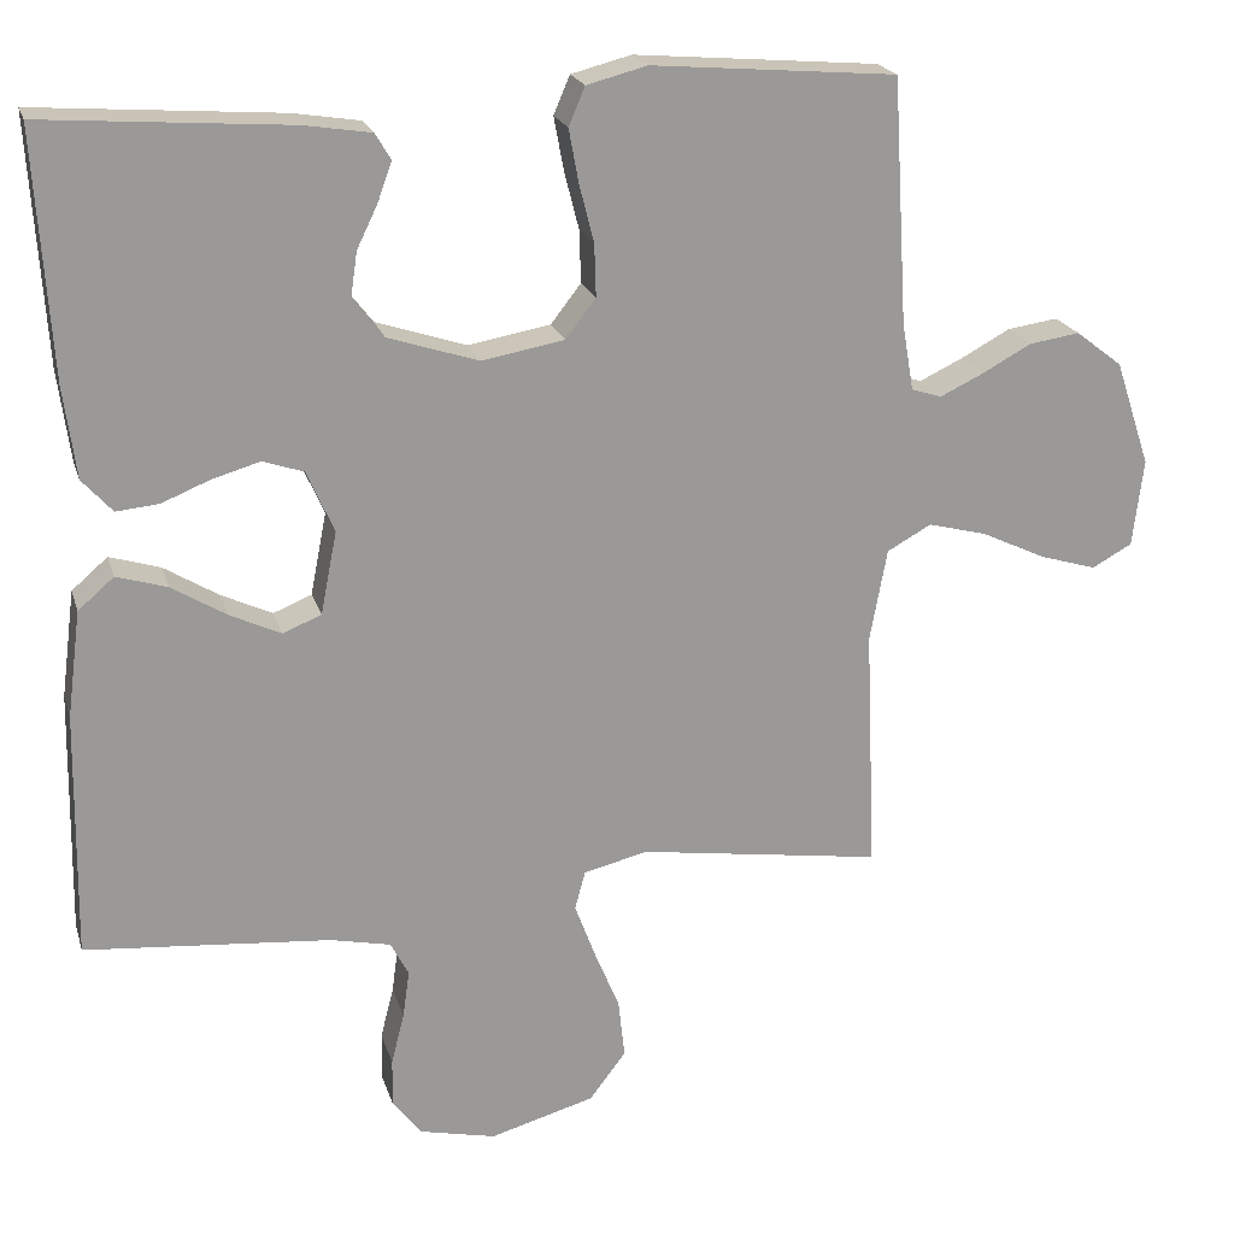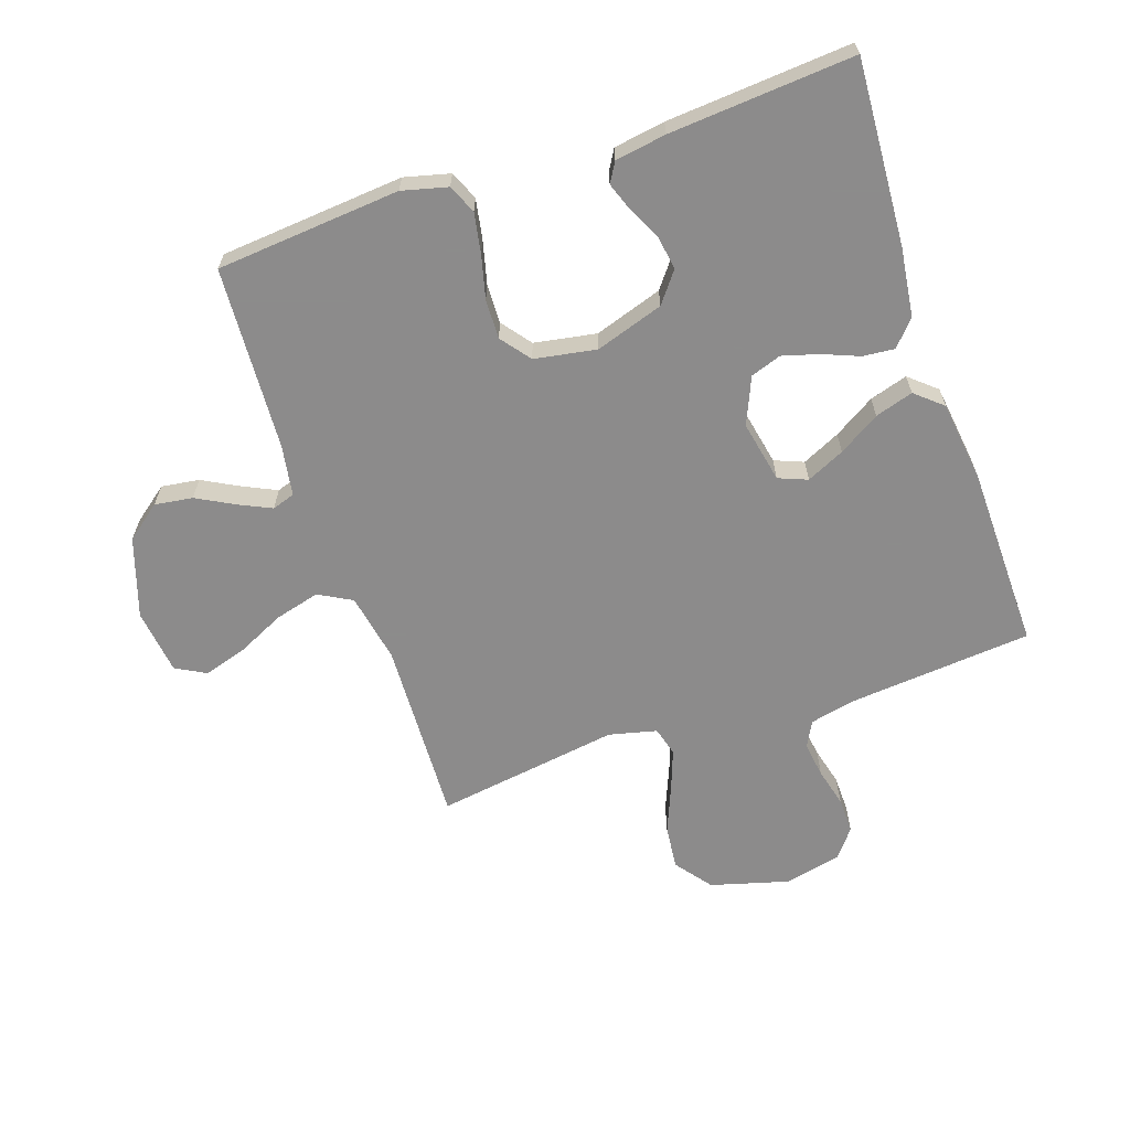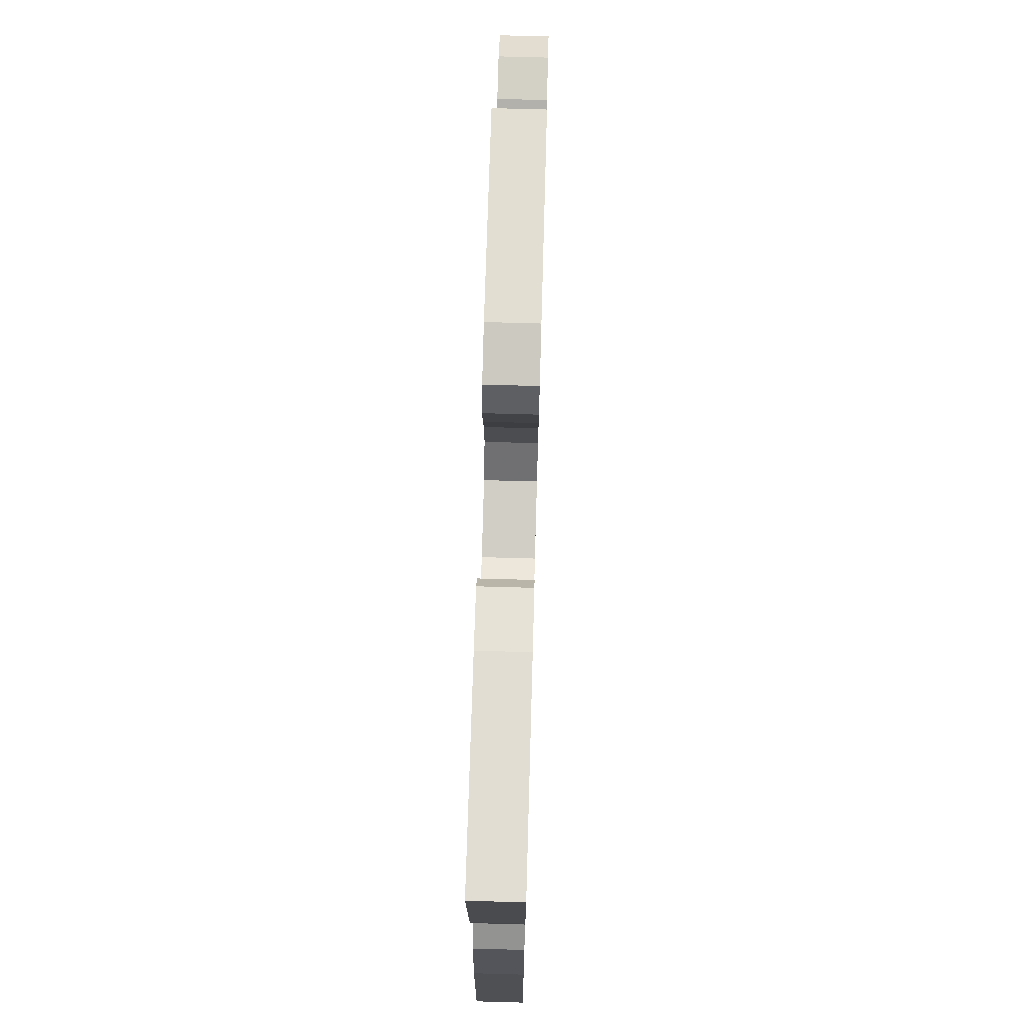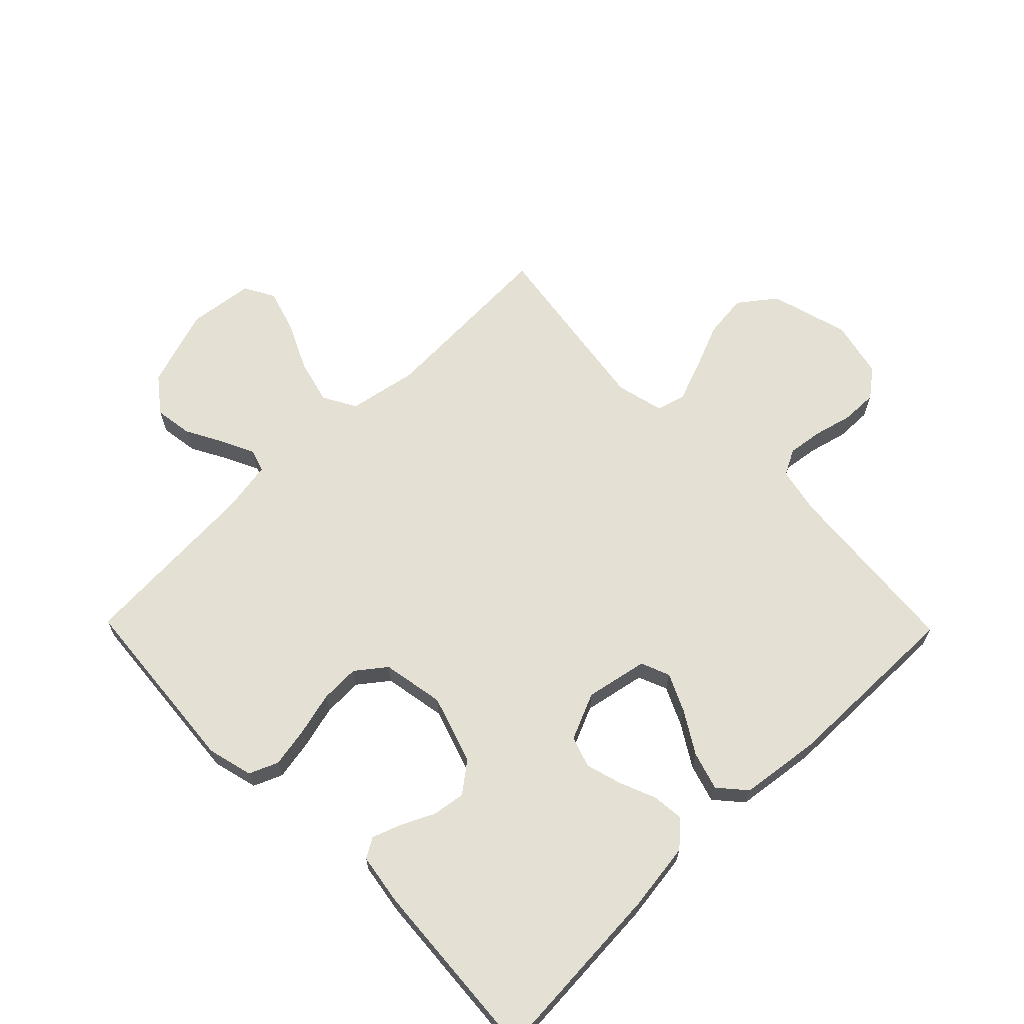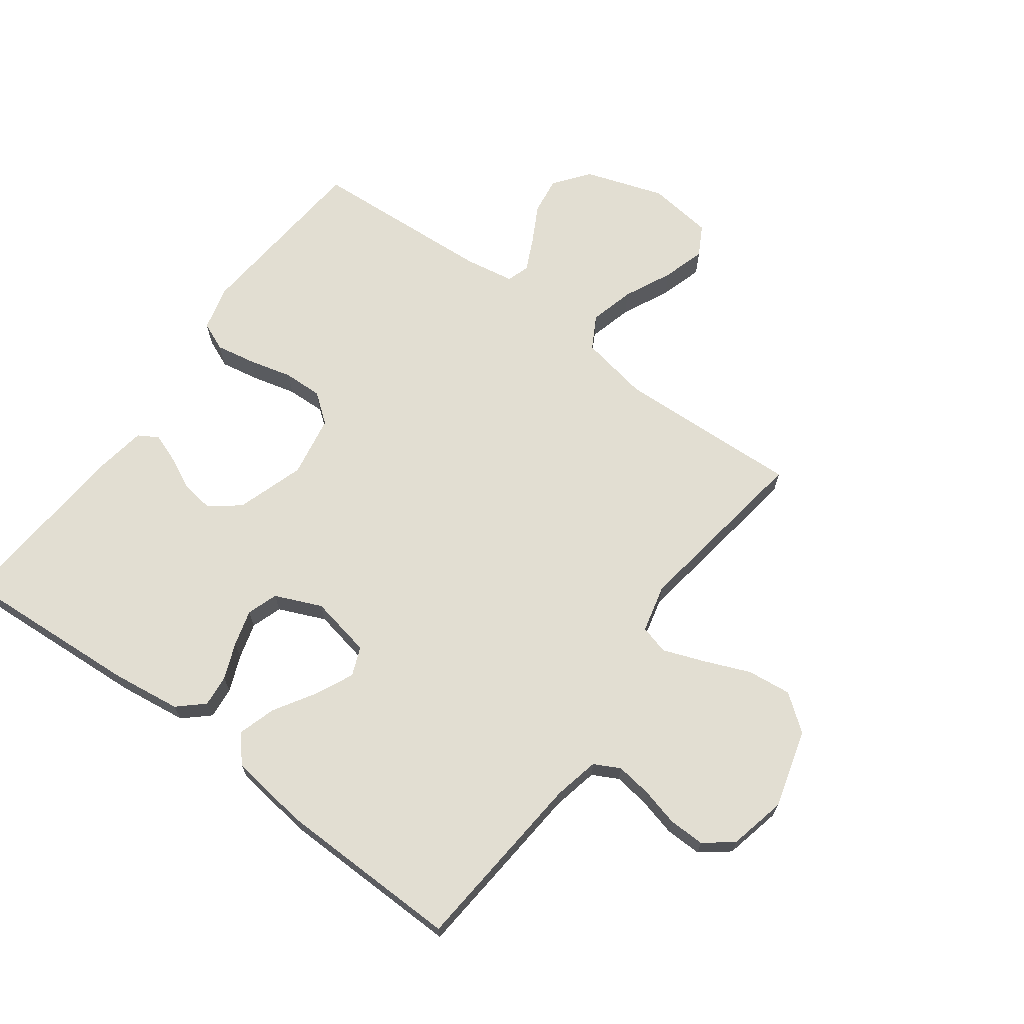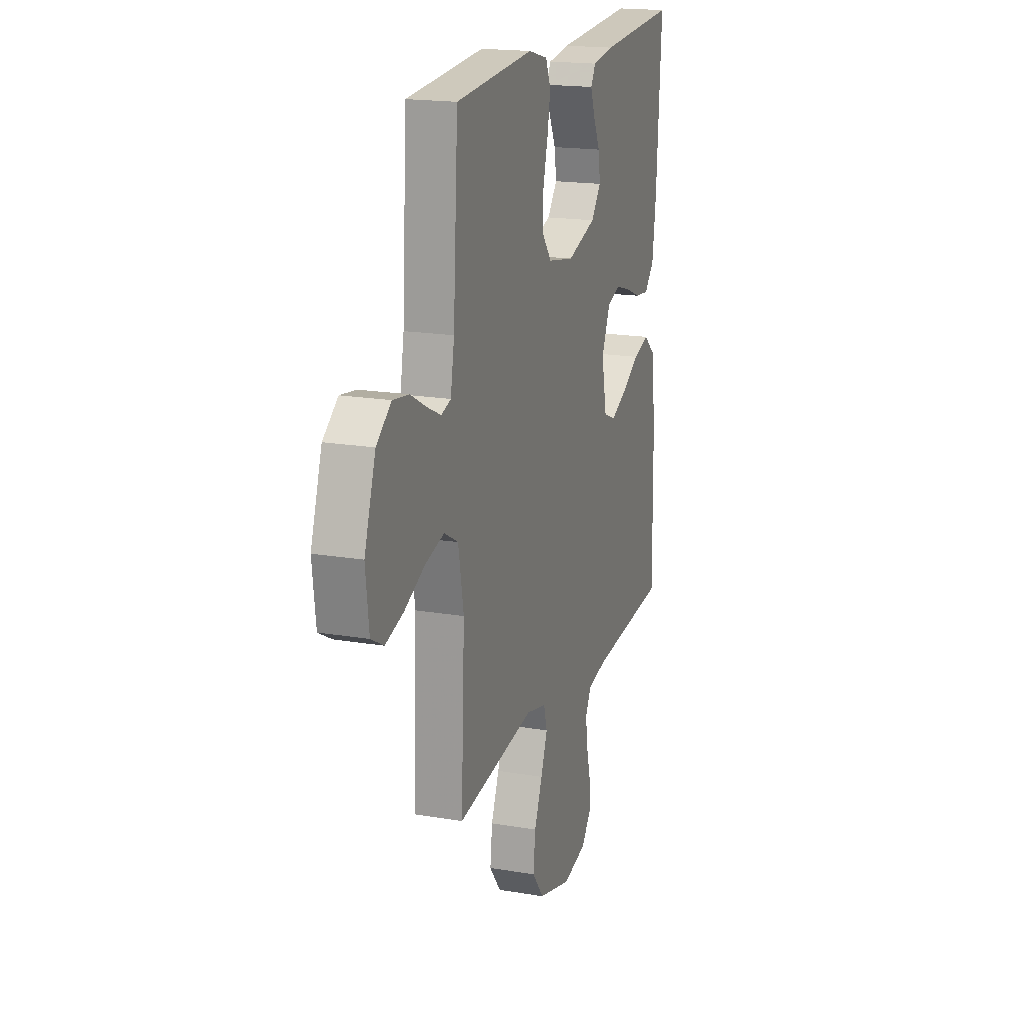
<metadata>
{"format":"obj","ext":"obj","renderer":"f3d","projection":"perspective","resolution":1024,"background":"white","views":[{"elev":20.7,"azim":164.9,"up":"+Z"},{"elev":-64.0,"azim":18.9,"up":"+Y"},{"elev":72.5,"azim":91.6,"up":"+Z"},{"elev":65.6,"azim":45.6,"up":"+Y"},{"elev":67.9,"azim":126.4,"up":"+Y"},{"elev":18.2,"azim":-71.7,"up":"+Z"}]}
</metadata>
<code>
v -0.5 0.07 -0.5
v -0.487 0.07 -0.2
v -0.508 0.07 -0.087
v -0.562 0.07 -0.057
v -0.635 0.07 -0.076
v -0.713 0.07 -0.113
v -0.783 0.07 -0.134
v -0.832 0.07 -0.107
v -0.845 0.07 0
v -0.802 0.07 0.129
v -0.745 0.07 0.173
v -0.683 0.07 0.164
v -0.622 0.07 0.131
v -0.569 0.07 0.106
v -0.532 0.07 0.118
v -0.518 0.07 0.2
v -0.5 0.07 0.5
v -0.2 0.07 0.525
v -0.126 0.07 0.506
v -0.106 0.07 0.459
v -0.118 0.07 0.394
v -0.136 0.07 0.323
v -0.138 0.07 0.259
v -0.101 0.07 0.211
v 0 0.07 0.193
v 0.111 0.07 0.229
v 0.149 0.07 0.278
v 0.141 0.07 0.332
v 0.115 0.07 0.386
v 0.098 0.07 0.433
v 0.117 0.07 0.465
v 0.2 0.07 0.478
v 0.5 0.07 0.5
v 0.481 0.07 0.2
v 0.466 0.07 0.088
v 0.429 0.07 0.047
v 0.377 0.07 0.052
v 0.318 0.07 0.076
v 0.259 0.07 0.093
v 0.209 0.07 0.076
v 0.176 0.07 0
v 0.196 0.07 -0.101
v 0.243 0.07 -0.12
v 0.305 0.07 -0.091
v 0.372 0.07 -0.05
v 0.434 0.07 -0.031
v 0.478 0.07 -0.069
v 0.495 0.07 -0.2
v 0.5 0.07 -0.5
v 0.2 0.07 -0.526
v 0.126 0.07 -0.542
v 0.104 0.07 -0.584
v 0.112 0.07 -0.642
v 0.128 0.07 -0.705
v 0.129 0.07 -0.764
v 0.093 0.07 -0.81
v 0 0.07 -0.831
v -0.128 0.07 -0.795
v -0.173 0.07 -0.736
v -0.165 0.07 -0.664
v -0.134 0.07 -0.589
v -0.109 0.07 -0.522
v -0.122 0.07 -0.475
v -0.2 0.07 -0.456
v -0.5 0 -0.5
v -0.487 0 -0.2
v -0.508 0 -0.087
v -0.562 0 -0.057
v -0.635 0 -0.076
v -0.713 0 -0.113
v -0.783 0 -0.134
v -0.832 0 -0.107
v -0.845 0 0
v -0.802 0 0.129
v -0.745 0 0.173
v -0.683 0 0.164
v -0.622 0 0.131
v -0.569 0 0.106
v -0.532 0 0.118
v -0.518 0 0.2
v -0.5 0 0.5
v -0.2 0 0.525
v -0.126 0 0.506
v -0.106 0 0.459
v -0.118 0 0.394
v -0.136 0 0.323
v -0.138 0 0.259
v -0.101 0 0.211
v 0 0 0.193
v 0.111 0 0.229
v 0.149 0 0.278
v 0.141 0 0.332
v 0.115 0 0.386
v 0.098 0 0.433
v 0.117 0 0.465
v 0.2 0 0.478
v 0.5 0 0.5
v 0.481 0 0.2
v 0.466 0 0.088
v 0.429 0 0.047
v 0.377 0 0.052
v 0.318 0 0.076
v 0.259 0 0.093
v 0.209 0 0.076
v 0.176 0 0
v 0.196 0 -0.101
v 0.243 0 -0.12
v 0.305 0 -0.091
v 0.372 0 -0.05
v 0.434 0 -0.031
v 0.478 0 -0.069
v 0.495 0 -0.2
v 0.5 0 -0.5
v 0.2 0 -0.526
v 0.126 0 -0.542
v 0.104 0 -0.584
v 0.112 0 -0.642
v 0.128 0 -0.705
v 0.129 0 -0.764
v 0.093 0 -0.81
v 0 0 -0.831
v -0.128 0 -0.795
v -0.173 0 -0.736
v -0.165 0 -0.664
v -0.134 0 -0.589
v -0.109 0 -0.522
v -0.122 0 -0.475
v -0.2 0 -0.456
f 58 59 60 61
f 58 61 62
f 57 58 62
f 56 57 62 63
f 53 54 55 56
f 52 53 56 63
f 47 48 49 50
f 47 50 51
f 44 45 46 47
f 43 44 47 51
f 42 43 51 52
f 35 36 37 38
f 35 38 39
f 34 35 39
f 33 34 39 40
f 31 32 33 40
f 28 29 30 31
f 19 20 21 22
f 17 18 19 22
f 16 17 22 23
f 15 16 23 24
f 10 11 12 13
f 10 13 14
f 9 10 14
f 5 6 7 8
f 4 5 8 9
f 64 1 2
f 63 64 2 3
f 41 42 52 63
f 40 41 63 3
f 28 31 40
f 27 28 40
f 26 27 40
f 25 26 40 3
f 4 9 14 15
f 15 24 25
f 3 4 15 25
f 125 124 123 122
f 126 125 122
f 126 122 121
f 127 126 121 120
f 120 119 118 117
f 127 120 117 116
f 114 113 112 111
f 115 114 111
f 111 110 109 108
f 115 111 108 107
f 116 115 107 106
f 102 101 100 99
f 103 102 99
f 103 99 98
f 104 103 98 97
f 104 97 96 95
f 95 94 93 92
f 86 85 84 83
f 86 83 82 81
f 87 86 81 80
f 88 87 80 79
f 77 76 75 74
f 78 77 74
f 78 74 73
f 72 71 70 69
f 73 72 69 68
f 66 65 128
f 67 66 128 127
f 127 116 106 105
f 67 127 105 104
f 104 95 92
f 104 92 91
f 104 91 90
f 67 104 90 89
f 79 78 73 68
f 89 88 79
f 89 79 68 67
f 1 65 66 2
f 2 66 67 3
f 3 67 68 4
f 4 68 69 5
f 5 69 70 6
f 6 70 71 7
f 7 71 72 8
f 8 72 73 9
f 9 73 74 10
f 10 74 75 11
f 11 75 76 12
f 12 76 77 13
f 13 77 78 14
f 14 78 79 15
f 15 79 80 16
f 16 80 81 17
f 17 81 82 18
f 18 82 83 19
f 19 83 84 20
f 20 84 85 21
f 21 85 86 22
f 22 86 87 23
f 23 87 88 24
f 24 88 89 25
f 25 89 90 26
f 26 90 91 27
f 27 91 92 28
f 28 92 93 29
f 29 93 94 30
f 30 94 95 31
f 31 95 96 32
f 32 96 97 33
f 33 97 98 34
f 34 98 99 35
f 35 99 100 36
f 36 100 101 37
f 37 101 102 38
f 38 102 103 39
f 39 103 104 40
f 40 104 105 41
f 41 105 106 42
f 42 106 107 43
f 43 107 108 44
f 44 108 109 45
f 45 109 110 46
f 46 110 111 47
f 47 111 112 48
f 48 112 113 49
f 49 113 114 50
f 50 114 115 51
f 51 115 116 52
f 52 116 117 53
f 53 117 118 54
f 54 118 119 55
f 55 119 120 56
f 56 120 121 57
f 57 121 122 58
f 58 122 123 59
f 59 123 124 60
f 60 124 125 61
f 61 125 126 62
f 62 126 127 63
f 63 127 128 64
f 64 128 65 1

</code>
